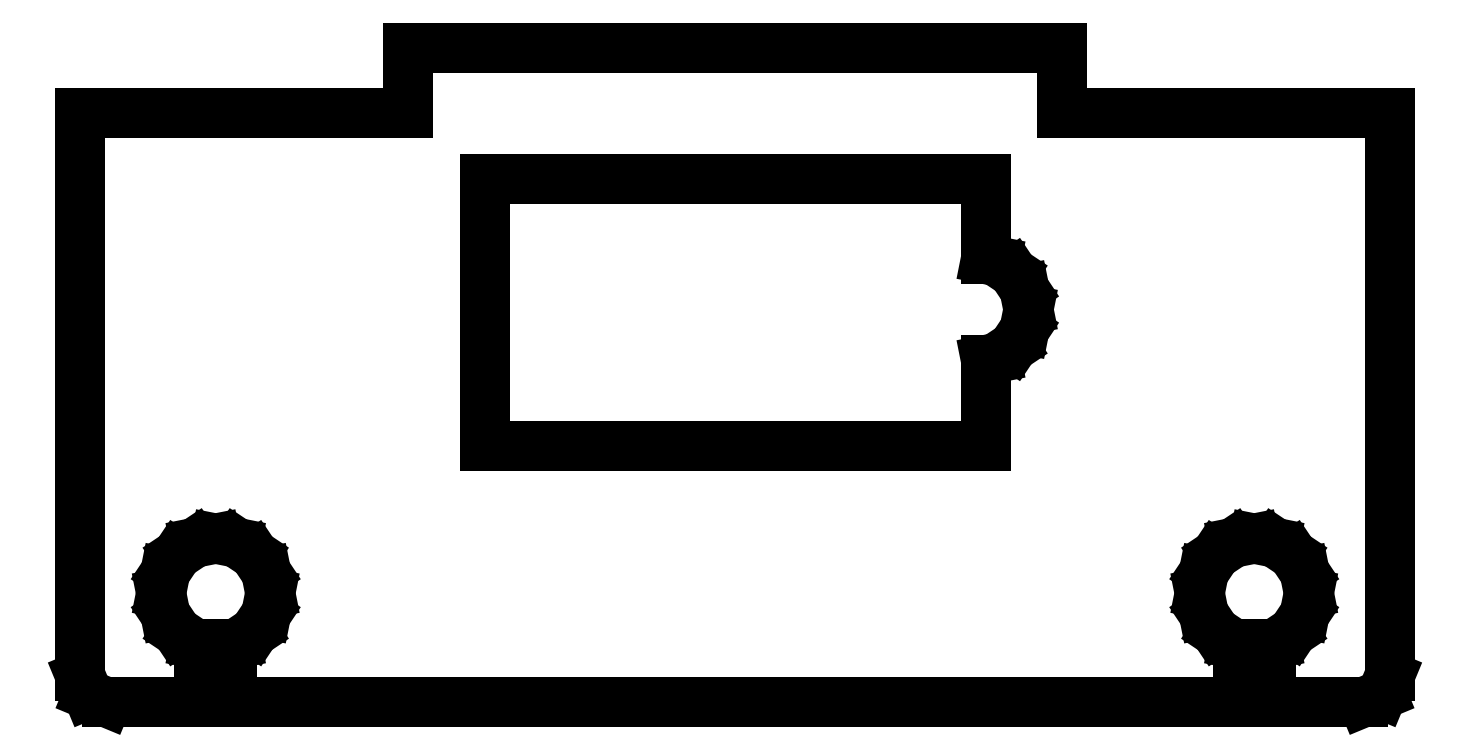
<metadata>
{"format":"dxf","ext":"dxf","renderer":"ezdxf+matplotlib","layout":"modelspace","background":"white","min_lineweight":24,"dpi":150}
</metadata>
<code>
0
SECTION
2
ENTITIES
0
LINE
8
0
10
-30
11
-30
20
-27.3
21
-1.5
0
LINE
8
0
10
-30
11
-15
20
-1.5
21
-1.5
0
LINE
8
0
10
-15
11
-15
20
-1.5
21
1.5
0
LINE
8
0
10
-15
11
15
20
1.5
21
1.5
0
LINE
8
0
10
15
11
15
20
1.5
21
-1.5
0
LINE
8
0
10
15
11
30
20
-1.5
21
-1.5
0
LINE
8
0
10
30
11
30
20
-1.5
21
-27.3
0
LINE
8
0
10
30
11
29.65
20
-27.3
21
-28.15
0
LINE
8
0
10
29.65
11
28.8
20
-28.15
21
-28.5
0
LINE
8
0
10
28.8
11
24.55
20
-28.5
21
-28.5
0
LINE
8
0
10
24.55
11
24.55
20
-28.5
21
-25.85
0
LINE
8
0
10
24.55
11
24.76
20
-25.85
21
-25.81
0
LINE
8
0
10
24.76
11
25.57
20
-25.81
21
-25.27
0
LINE
8
0
10
25.57
11
26.11
20
-25.27
21
-24.46
0
LINE
8
0
10
26.11
11
26.3
20
-24.46
21
-23.5
0
LINE
8
0
10
26.3
11
26.11
20
-23.5
21
-22.54
0
LINE
8
0
10
26.11
11
25.57
20
-22.54
21
-21.73
0
LINE
8
0
10
25.57
11
24.76
20
-21.73
21
-21.19
0
LINE
8
0
10
24.76
11
23.8
20
-21.19
21
-21
0
LINE
8
0
10
23.8
11
22.84
20
-21
21
-21.19
0
LINE
8
0
10
22.84
11
22.03
20
-21.19
21
-21.73
0
LINE
8
0
10
22.03
11
21.49
20
-21.73
21
-22.54
0
LINE
8
0
10
21.49
11
21.3
20
-22.54
21
-23.5
0
LINE
8
0
10
21.3
11
21.49
20
-23.5
21
-24.46
0
LINE
8
0
10
21.49
11
22.03
20
-24.46
21
-25.27
0
LINE
8
0
10
22.03
11
22.84
20
-25.27
21
-25.81
0
LINE
8
0
10
22.84
11
23.05
20
-25.81
21
-25.85
0
LINE
8
0
10
23.05
11
23.05
20
-25.85
21
-28.5
0
LINE
8
0
10
23.05
11
-23.05
20
-28.5
21
-28.5
0
LINE
8
0
10
-23.05
11
-23.05
20
-28.5
21
-25.85
0
LINE
8
0
10
-23.05
11
-22.84
20
-25.85
21
-25.81
0
LINE
8
0
10
-22.84
11
-22.03
20
-25.81
21
-25.27
0
LINE
8
0
10
-22.03
11
-21.49
20
-25.27
21
-24.46
0
LINE
8
0
10
-21.49
11
-21.3
20
-24.46
21
-23.5
0
LINE
8
0
10
-21.3
11
-21.49
20
-23.5
21
-22.54
0
LINE
8
0
10
-21.49
11
-22.03
20
-22.54
21
-21.73
0
LINE
8
0
10
-22.03
11
-22.84
20
-21.73
21
-21.19
0
LINE
8
0
10
-22.84
11
-23.8
20
-21.19
21
-21
0
LINE
8
0
10
-23.8
11
-24.76
20
-21
21
-21.19
0
LINE
8
0
10
-24.76
11
-25.57
20
-21.19
21
-21.73
0
LINE
8
0
10
-25.57
11
-26.11
20
-21.73
21
-22.54
0
LINE
8
0
10
-26.11
11
-26.3
20
-22.54
21
-23.5
0
LINE
8
0
10
-26.3
11
-26.11
20
-23.5
21
-24.46
0
LINE
8
0
10
-26.11
11
-25.57
20
-24.46
21
-25.27
0
LINE
8
0
10
-25.57
11
-24.76
20
-25.27
21
-25.81
0
LINE
8
0
10
-24.76
11
-24.55
20
-25.81
21
-25.85
0
LINE
8
0
10
-24.55
11
-24.55
20
-25.85
21
-28.5
0
LINE
8
0
10
-24.55
11
-28.8
20
-28.5
21
-28.5
0
LINE
8
0
10
-28.8
11
-29.65
20
-28.5
21
-28.15
0
LINE
8
0
10
-29.65
11
-30
20
-28.15
21
-27.3
0
LINE
8
0
10
-11.45
11
-11.45
20
-16.75
21
-4.5
0
LINE
8
0
10
-11.45
11
11.5
20
-4.5
21
-4.5
0
LINE
8
0
10
11.5
11
11.5
20
-4.5
21
-8.19
0
LINE
8
0
10
11.5
11
11.97
20
-8.19
21
-8.283
0
LINE
8
0
10
11.97
11
12.75
20
-8.283
21
-8.803
0
LINE
8
0
10
12.75
11
13.27
20
-8.803
21
-9.582
0
LINE
8
0
10
13.27
11
13.45
20
-9.582
21
-10.5
0
LINE
8
0
10
13.45
11
13.27
20
-10.5
21
-11.42
0
LINE
8
0
10
13.27
11
12.75
20
-11.42
21
-12.2
0
LINE
8
0
10
12.75
11
11.97
20
-12.2
21
-12.72
0
LINE
8
0
10
11.97
11
11.5
20
-12.72
21
-12.81
0
LINE
8
0
10
11.5
11
11.5
20
-12.81
21
-16.75
0
LINE
8
0
10
11.5
11
-11.45
20
-16.75
21
-16.75
0
ENDSEC
0
EOF

</code>
